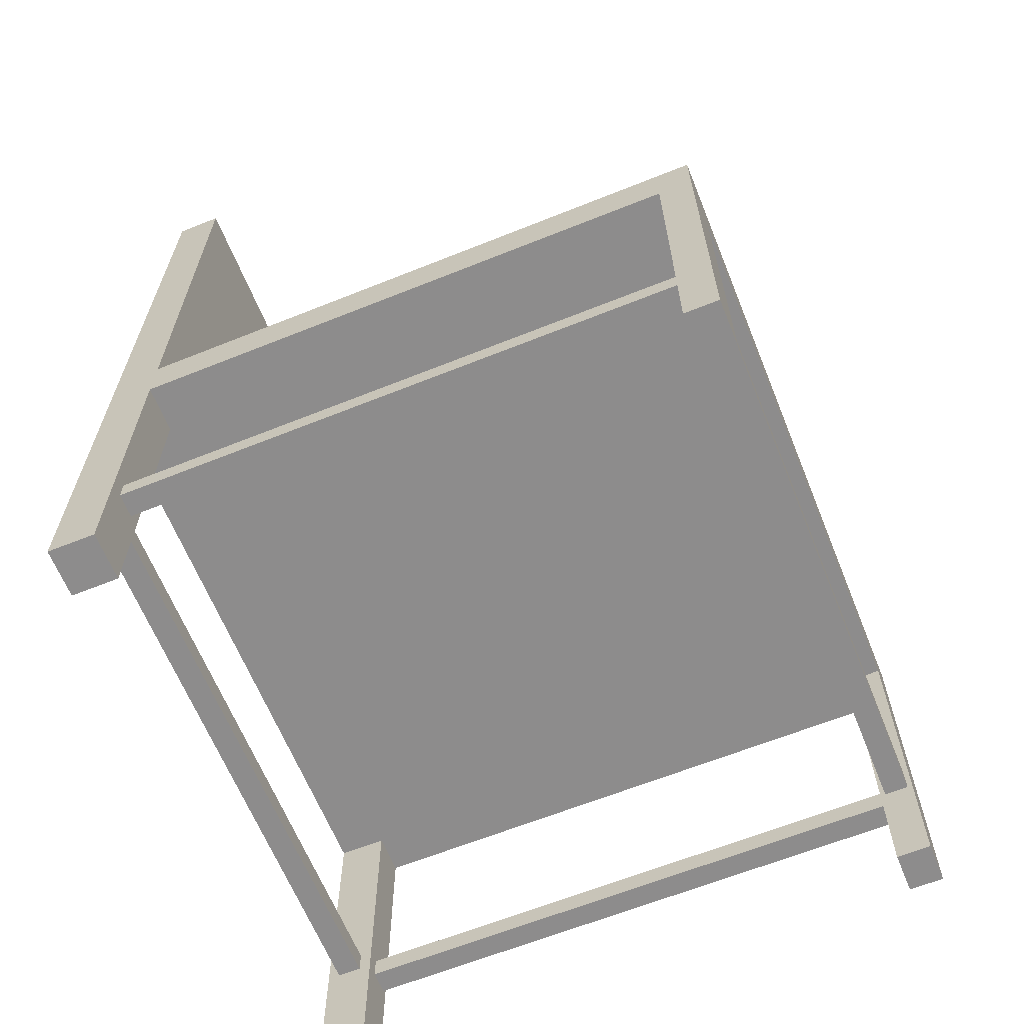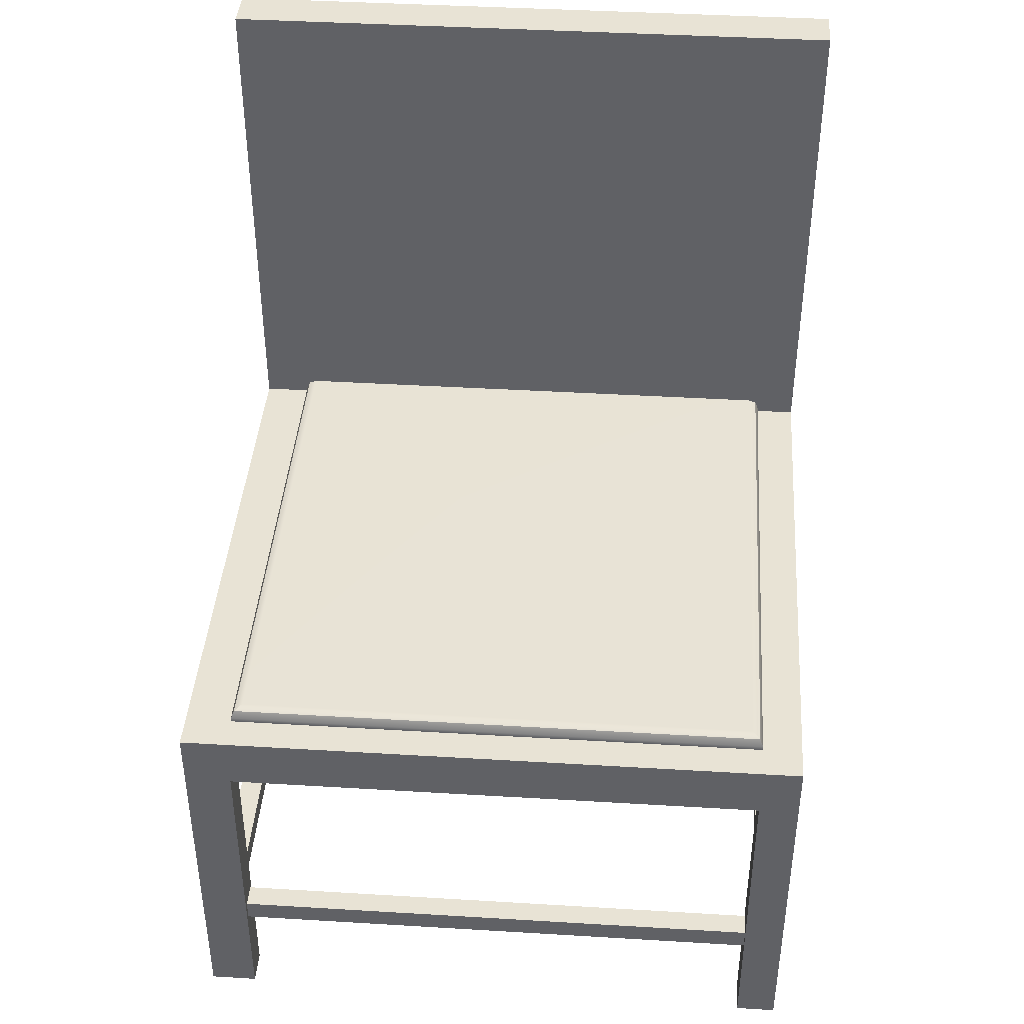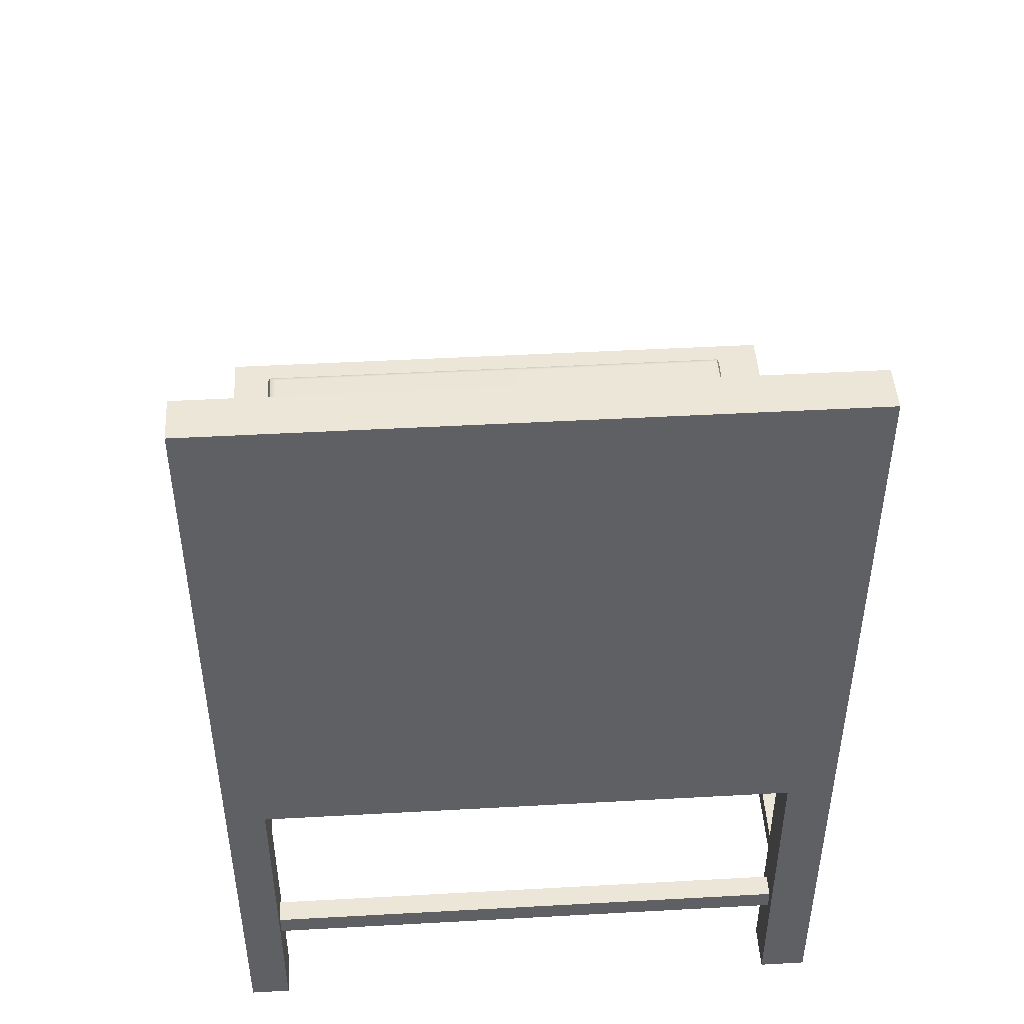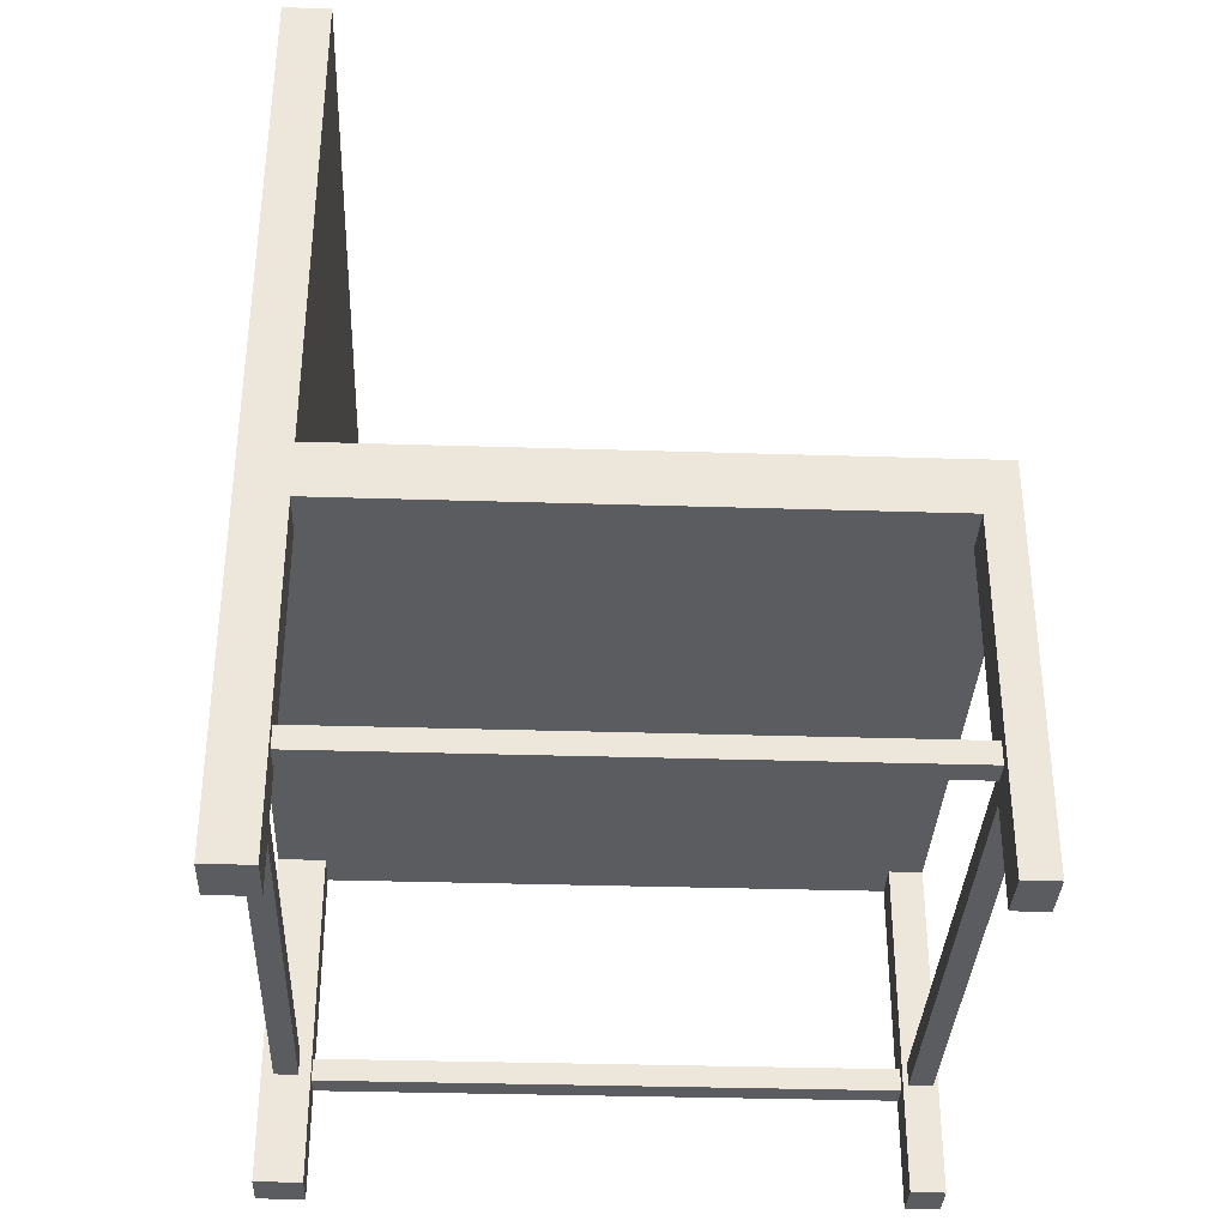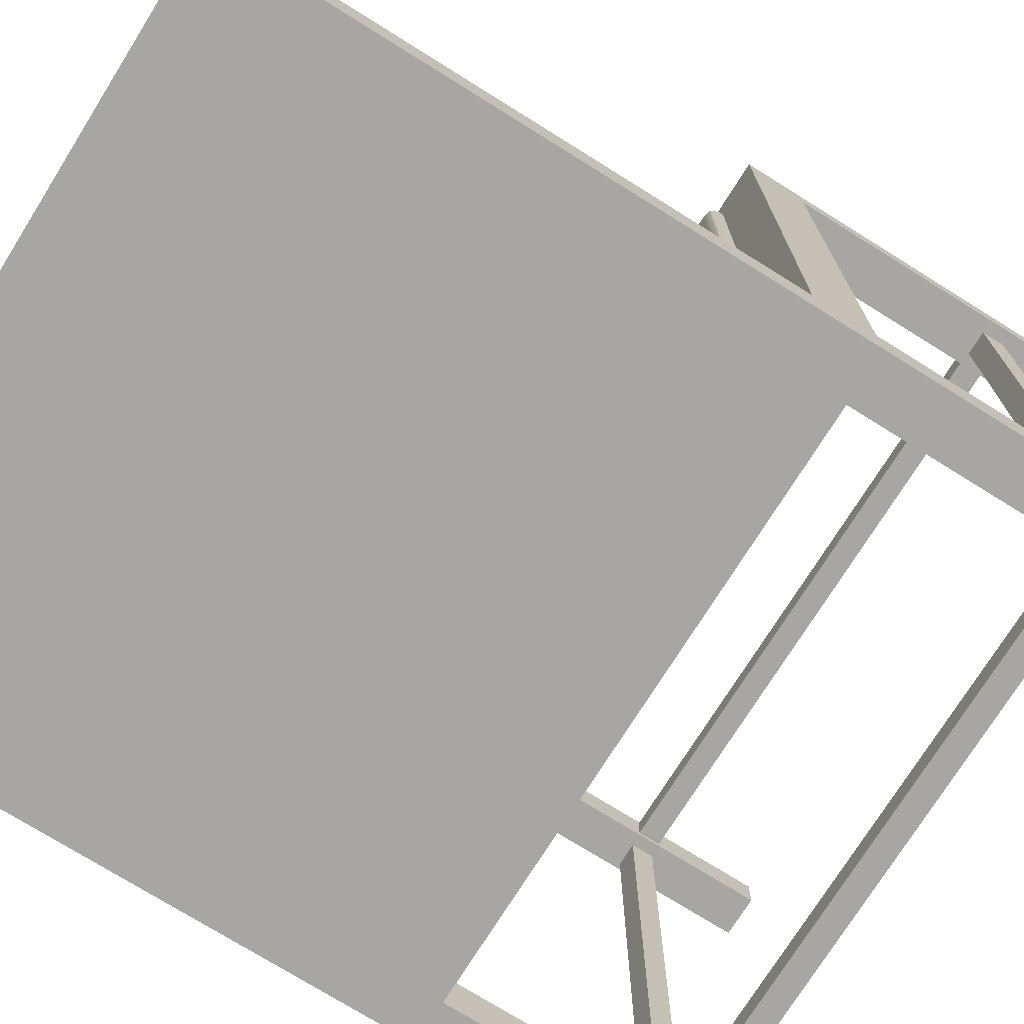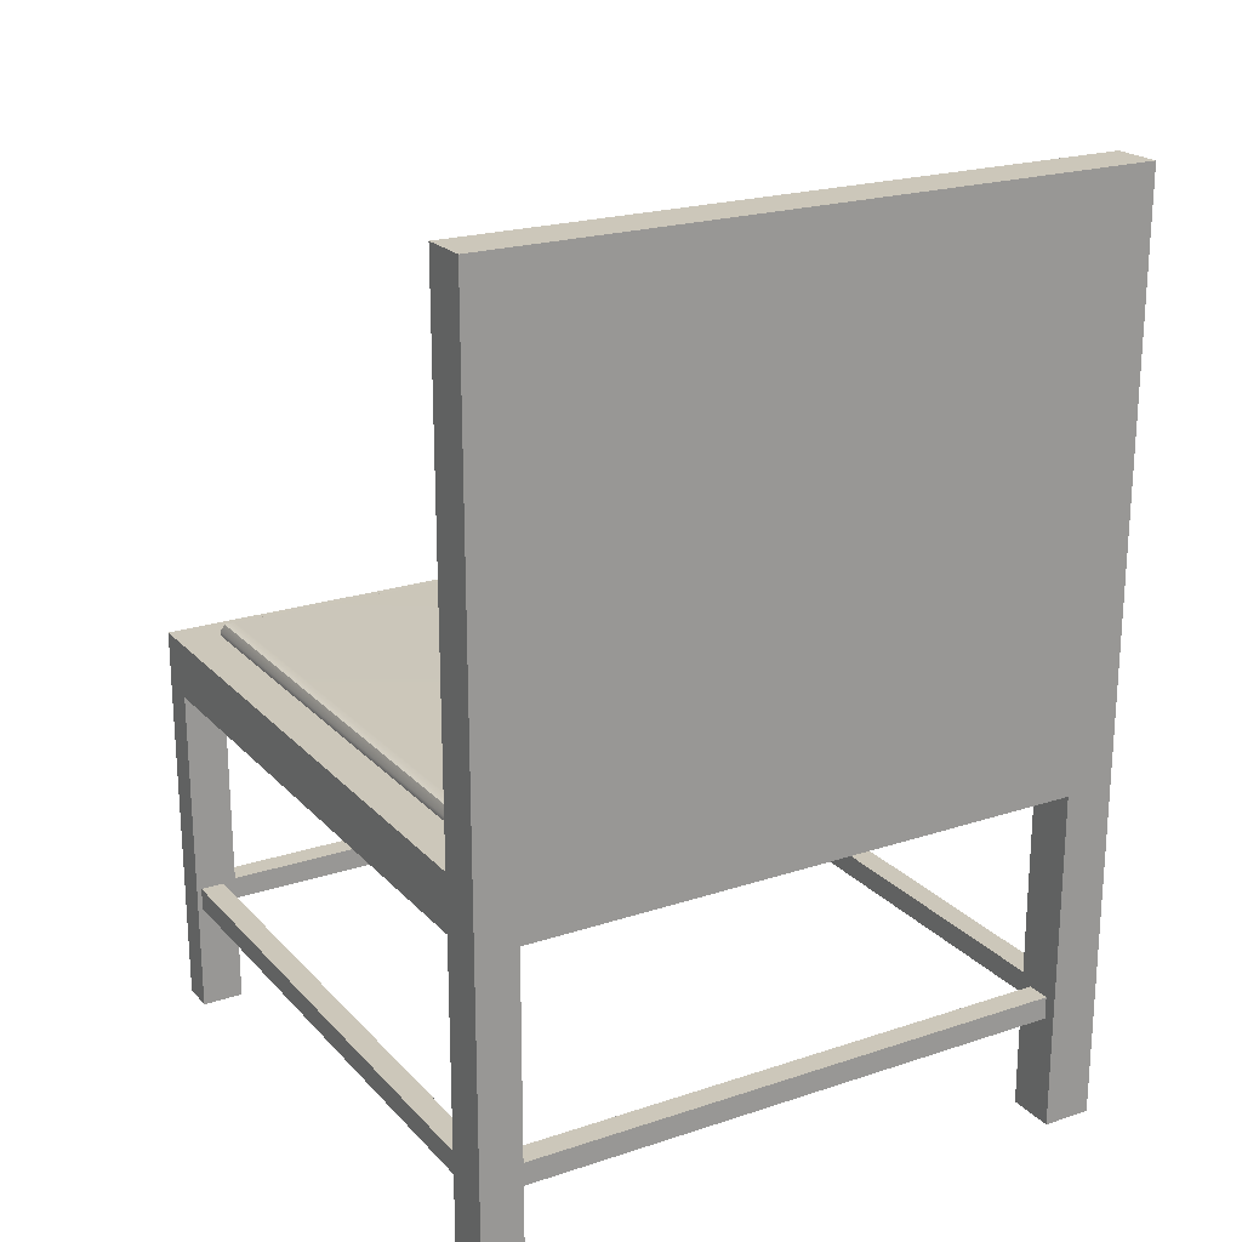
<metadata>
{"format":"obj","ext":"obj","renderer":"f3d","projection":"perspective","resolution":1024,"background":"white","views":[{"elev":-64.3,"azim":-68.0,"up":"+Y"},{"elev":41.2,"azim":4.2,"up":"+Y"},{"elev":46.5,"azim":176.4,"up":"+Y"},{"elev":-34.4,"azim":-92.4,"up":"+Y"},{"elev":-74.1,"azim":-122.0,"up":"+Z"},{"elev":21.4,"azim":149.7,"up":"+Y"}]}
</metadata>
<code>
g default
v -475.9 11.18 -673.1
v -430.3 11.18 -673.1
v -475.9 15.15 -673.1
v -430.3 15.15 -673.1
v -475.9 15.15 -718.7
v -430.3 15.15 -718.7
v -475.9 11.18 -718.7
v -430.3 11.18 -718.7
v -475.9 15.15 -715.4
v -475.9 11.18 -715.4
v -430.3 11.18 -715.4
v -430.3 15.15 -715.4
v -475.9 15.15 -675.5
v -475.9 11.18 -675.5
v -430.3 11.18 -675.5
v -430.3 15.15 -675.5
v -433.2 11.18 -673.1
v -433.2 15.15 -673.1
v -433.2 15.15 -675.5
v -433.2 15.15 -715.4
v -433.2 15.15 -718.7
v -433.2 11.18 -718.7
v -433.2 11.18 -715.4
v -433.2 11.18 -675.5
v -472.4 11.18 -673.1
v -472.4 15.15 -673.1
v -472.4 15.15 -675.5
v -472.4 15.15 -715.4
v -472.4 15.15 -718.7
v -472.4 11.18 -718.7
v -472.4 11.18 -715.4
v -472.4 11.18 -675.5
v -475.9 51.23 -718.7
v -472.4 51.23 -718.7
v -475.9 51.23 -715.4
v -472.4 51.23 -715.4
v -433.2 51.23 -715.4
v -430.3 51.23 -715.4
v -430.3 51.23 -718.7
v -433.2 51.23 -718.7
v -475.9 15.15 -718.7
v -472.4 15.15 -718.7
v -472.4 11.18 -718.7
v -475.9 11.18 -718.7
v -472.4 11.18 -715.4
v -475.9 11.18 -715.4
v -475.9 11.18 -675.5
v -472.4 11.18 -675.5
v -472.4 11.18 -673.1
v -475.9 11.18 -673.1
v -433.2 11.18 -718.7
v -433.2 11.18 -715.4
v -430.3 11.18 -718.7
v -430.3 11.18 -715.4
v -433.2 11.18 -675.5
v -433.2 11.18 -673.1
v -430.3 11.18 -675.5
v -430.3 11.18 -673.1
v -475.9 11.18 -675.5
v -472.4 11.18 -675.5
v -472.4 11.18 -673.1
v -475.9 11.18 -673.1
v -475.9 -12.82 -675.5
v -472.4 -12.82 -675.5
v -472.4 -12.82 -673.1
v -475.9 -12.82 -673.1
v -433.2 -12.82 -675.5
v -433.2 -12.82 -673.1
v -430.3 -12.82 -675.5
v -430.3 -12.82 -673.1
v -475.9 -12.82 -718.7
v -472.4 -12.82 -718.7
v -472.4 -12.82 -715.4
v -475.9 -12.82 -715.4
v -433.2 -12.82 -718.7
v -433.2 -12.82 -715.4
v -430.3 -12.82 -718.7
v -430.3 -12.82 -715.4
v -471.7 16.25 -676.3
v -472.2 16.02 -675.7
v -472.4 15.48 -675.5
v -471.7 16.25 -715.4
v -472.4 15.48 -715.4
v -472.2 16.02 -715.4
v -434 16.25 -676.3
v -433.4 16.02 -675.7
v -433.2 15.48 -675.5
v -434 16.25 -715.4
v -433.4 16.02 -715.4
v -433.2 15.48 -715.4
v -430.6 -5.197 -675.2
v -430.6 -5.197 -716.1
v -430.6 -3.619 -675.2
v -430.6 -3.619 -716.1
v -432.3 -3.619 -675.2
v -432.3 -3.619 -716.1
v -432.3 -5.197 -675.2
v -432.3 -5.197 -716.1
v -473.3 -5.197 -675.2
v -473.3 -5.197 -716.1
v -473.3 -3.619 -675.2
v -473.3 -3.619 -716.1
v -474.9 -3.619 -675.2
v -474.9 -3.619 -716.1
v -474.9 -5.197 -675.2
v -474.9 -5.197 -716.1
v -472.8 -5.197 -716.2
v -432.9 -5.197 -716.2
v -472.8 -3.619 -716.2
v -432.9 -3.619 -716.2
v -472.8 -3.619 -717.8
v -432.9 -3.619 -717.8
v -472.8 -5.197 -717.8
v -432.9 -5.197 -717.8
v -472.8 -5.197 -673.5
v -432.9 -5.197 -673.5
v -472.8 -3.619 -673.5
v -432.9 -3.619 -673.5
v -472.8 -3.619 -675.1
v -432.9 -3.619 -675.1
v -472.8 -5.197 -675.1
v -432.9 -5.197 -675.1
g Chair
f 1 25 26 3
f 3 26 27 13
f 41 42 43 44
f 63 64 65 66
f 2 15 16 4
f 13 14 1 3
f 7 10 9 5
f 71 72 73 74
f 12 11 8 6
f 34 33 35 36 37 38 39 40
f 9 10 14 13
f 10 31 32 14
f 16 15 11 12
f 13 27 28 9
f 18 17 2 4
f 19 18 4 16
f 20 19 16 12
f 22 21 6 8
f 76 75 77 78
f 24 23 11 15
f 68 67 69 70
f 26 25 17 18
f 27 26 18 19
f 30 29 21 22
f 31 30 22 23
f 32 31 23 24
f 25 32 24 17
f 29 5 33 34
f 5 9 35 33
f 9 28 36 35
f 28 20 37 36
f 20 12 38 37
f 12 6 39 38
f 6 21 40 39
f 21 29 34 40
f 5 29 42 41
f 29 30 43 42
f 7 5 41 44
f 30 31 45 43
f 31 10 46 45
f 10 7 44 46
f 14 32 48 47
f 32 25 49 48
f 25 1 50 49
f 1 14 47 50
f 23 22 51 52
f 22 8 53 51
f 8 11 54 53
f 11 23 52 54
f 17 24 55 56
f 24 15 57 55
f 15 2 58 57
f 2 17 56 58
f 47 48 60 59
f 48 49 61 60
f 49 50 62 61
f 50 47 59 62
f 59 60 64 63
f 60 61 65 64
f 61 62 66 65
f 62 59 63 66
f 56 55 67 68
f 55 57 69 67
f 57 58 70 69
f 58 56 68 70
f 44 43 72 71
f 43 45 73 72
f 45 46 74 73
f 46 44 71 74
f 52 51 75 76
f 51 53 77 75
f 53 54 78 77
f 54 52 76 78
f 81 80 84 83
f 80 79 82 84
f 82 79 85 88
f 28 27 81 83
f 27 19 87 81
f 19 20 90 87
f 20 28 83 84 82 88 89 90
f 79 80 86 85
f 80 81 87 86
f 85 86 89 88
f 86 87 90 89
f 91 92 94 93
f 93 94 96 95
f 95 96 98 97
f 97 98 92 91
f 92 98 96 94
f 97 91 93 95
f 99 100 102 101
f 101 102 104 103
f 103 104 106 105
f 105 106 100 99
f 100 106 104 102
f 105 99 101 103
f 107 108 110 109
f 109 110 112 111
f 111 112 114 113
f 113 114 108 107
f 108 114 112 110
f 113 107 109 111
f 115 116 118 117
f 117 118 120 119
f 119 120 122 121
f 121 122 116 115
f 116 122 120 118
f 121 115 117 119

</code>
